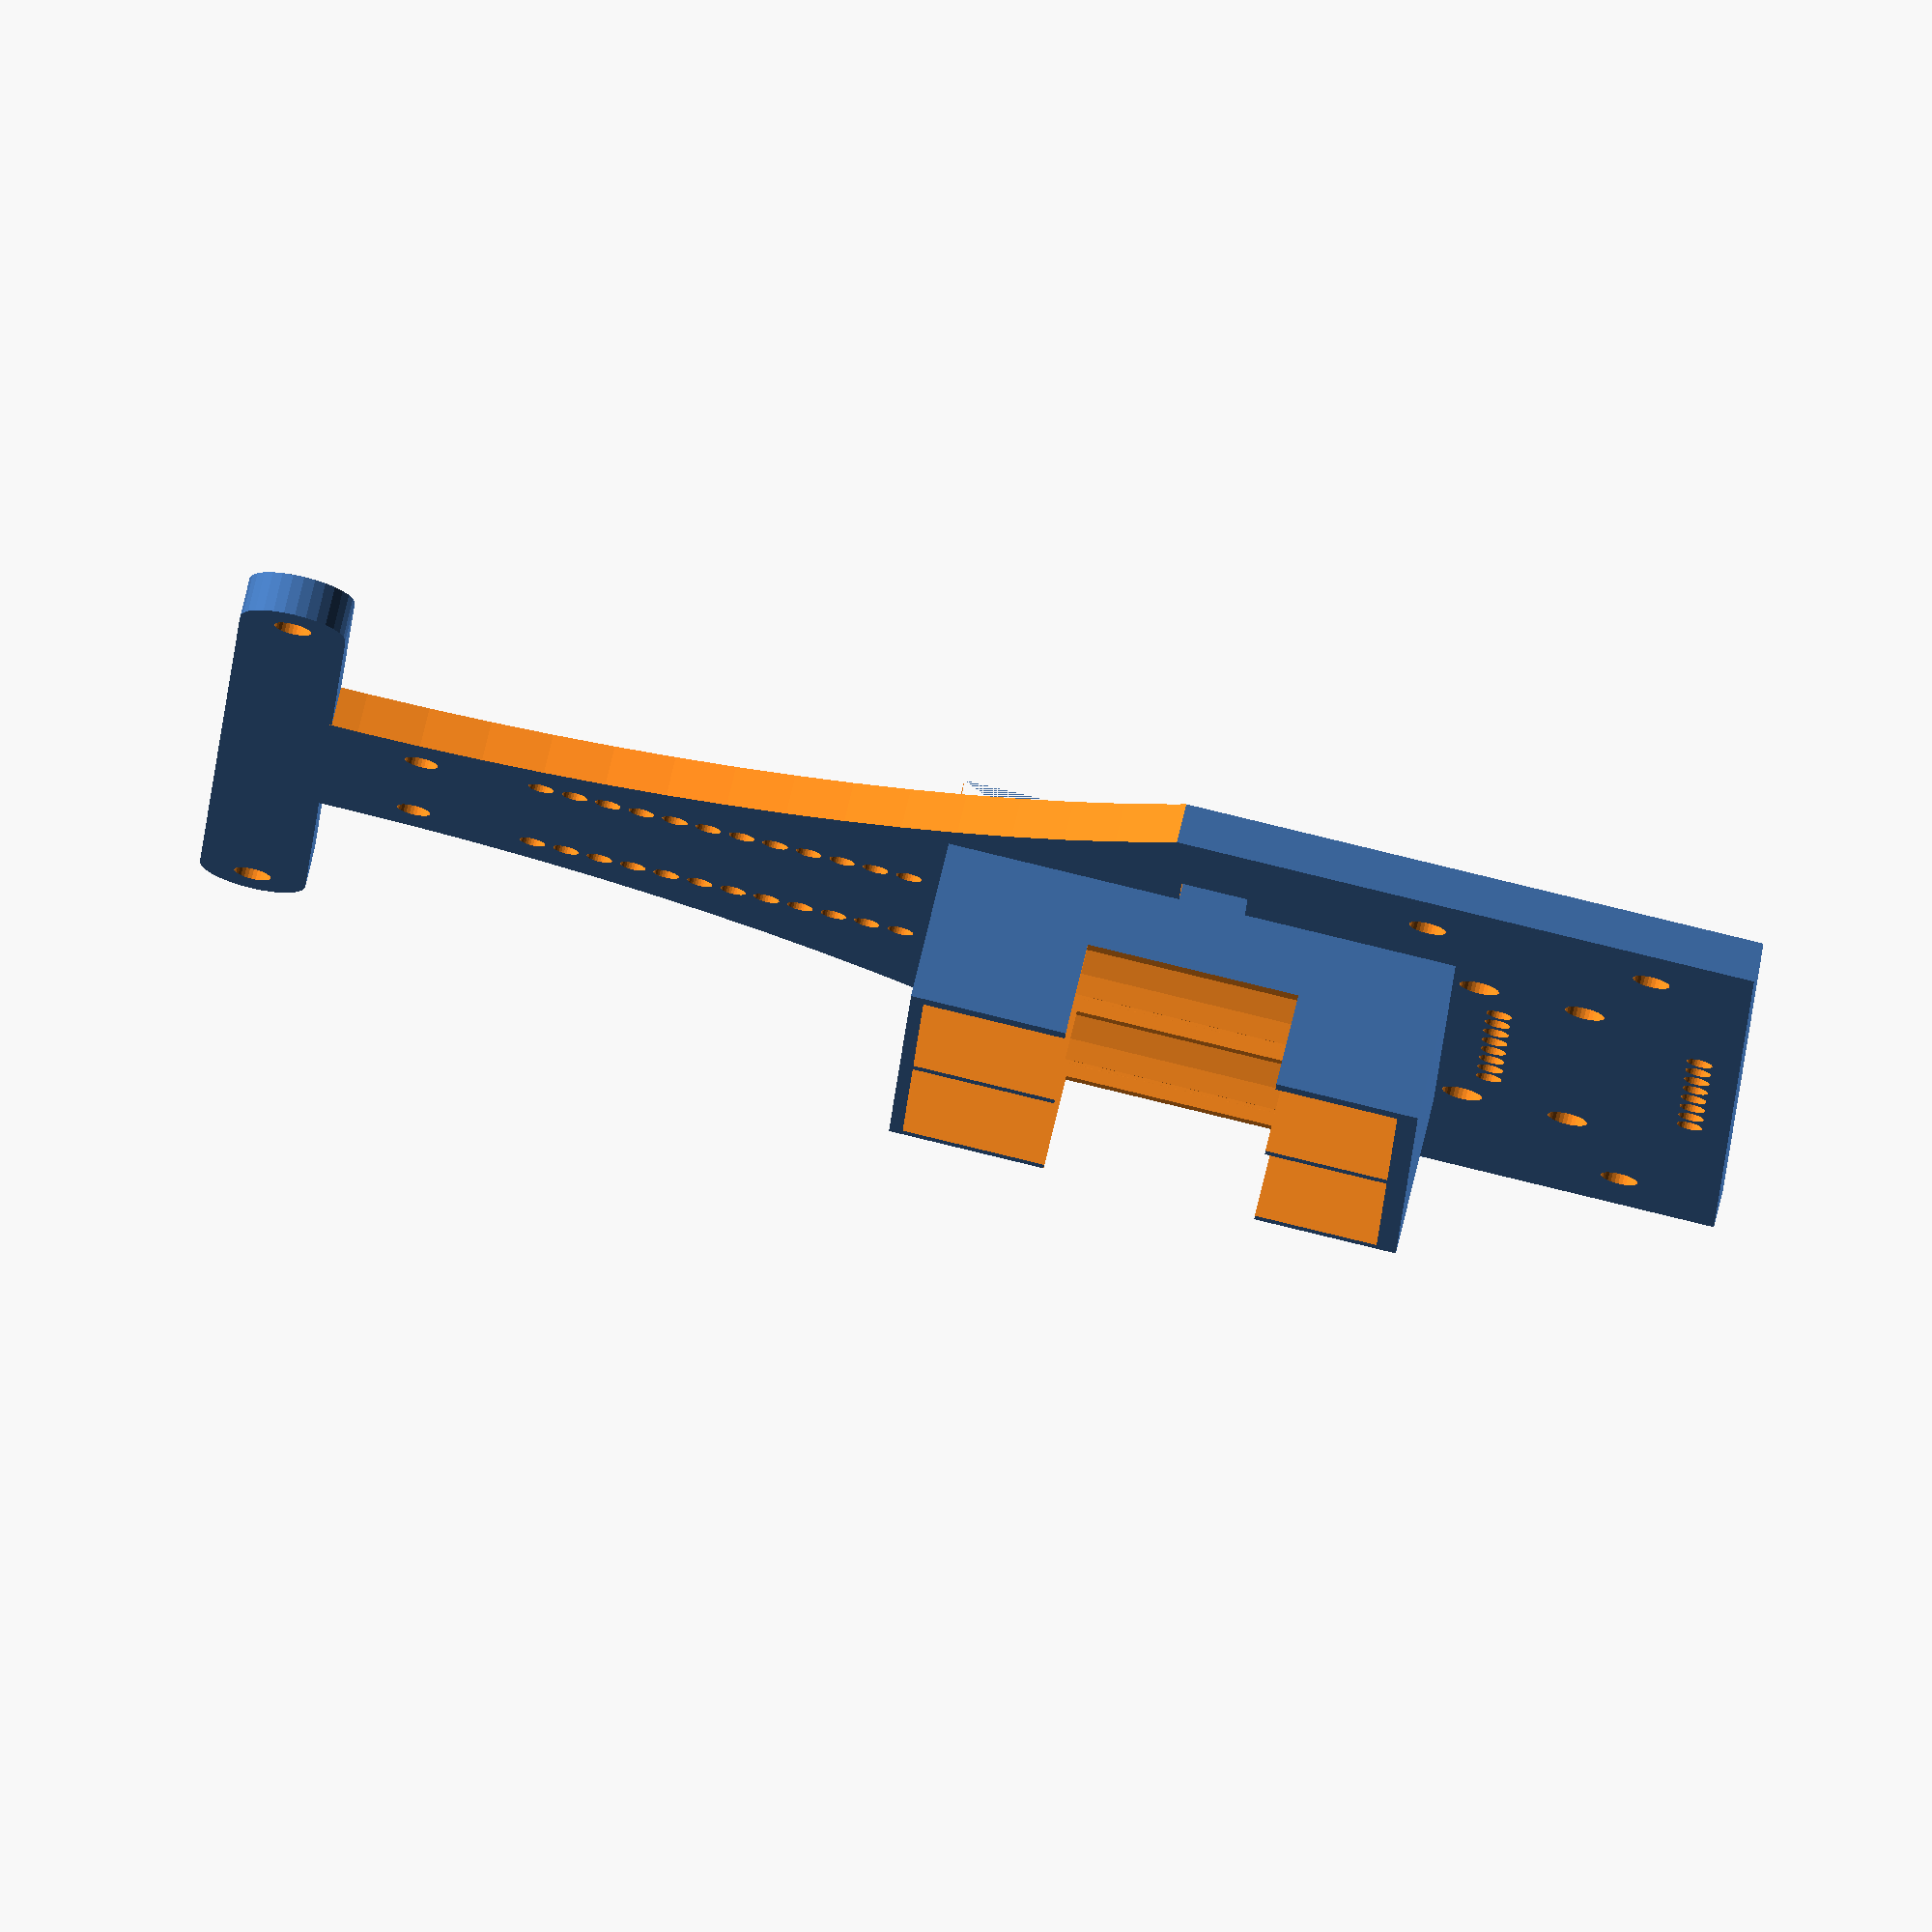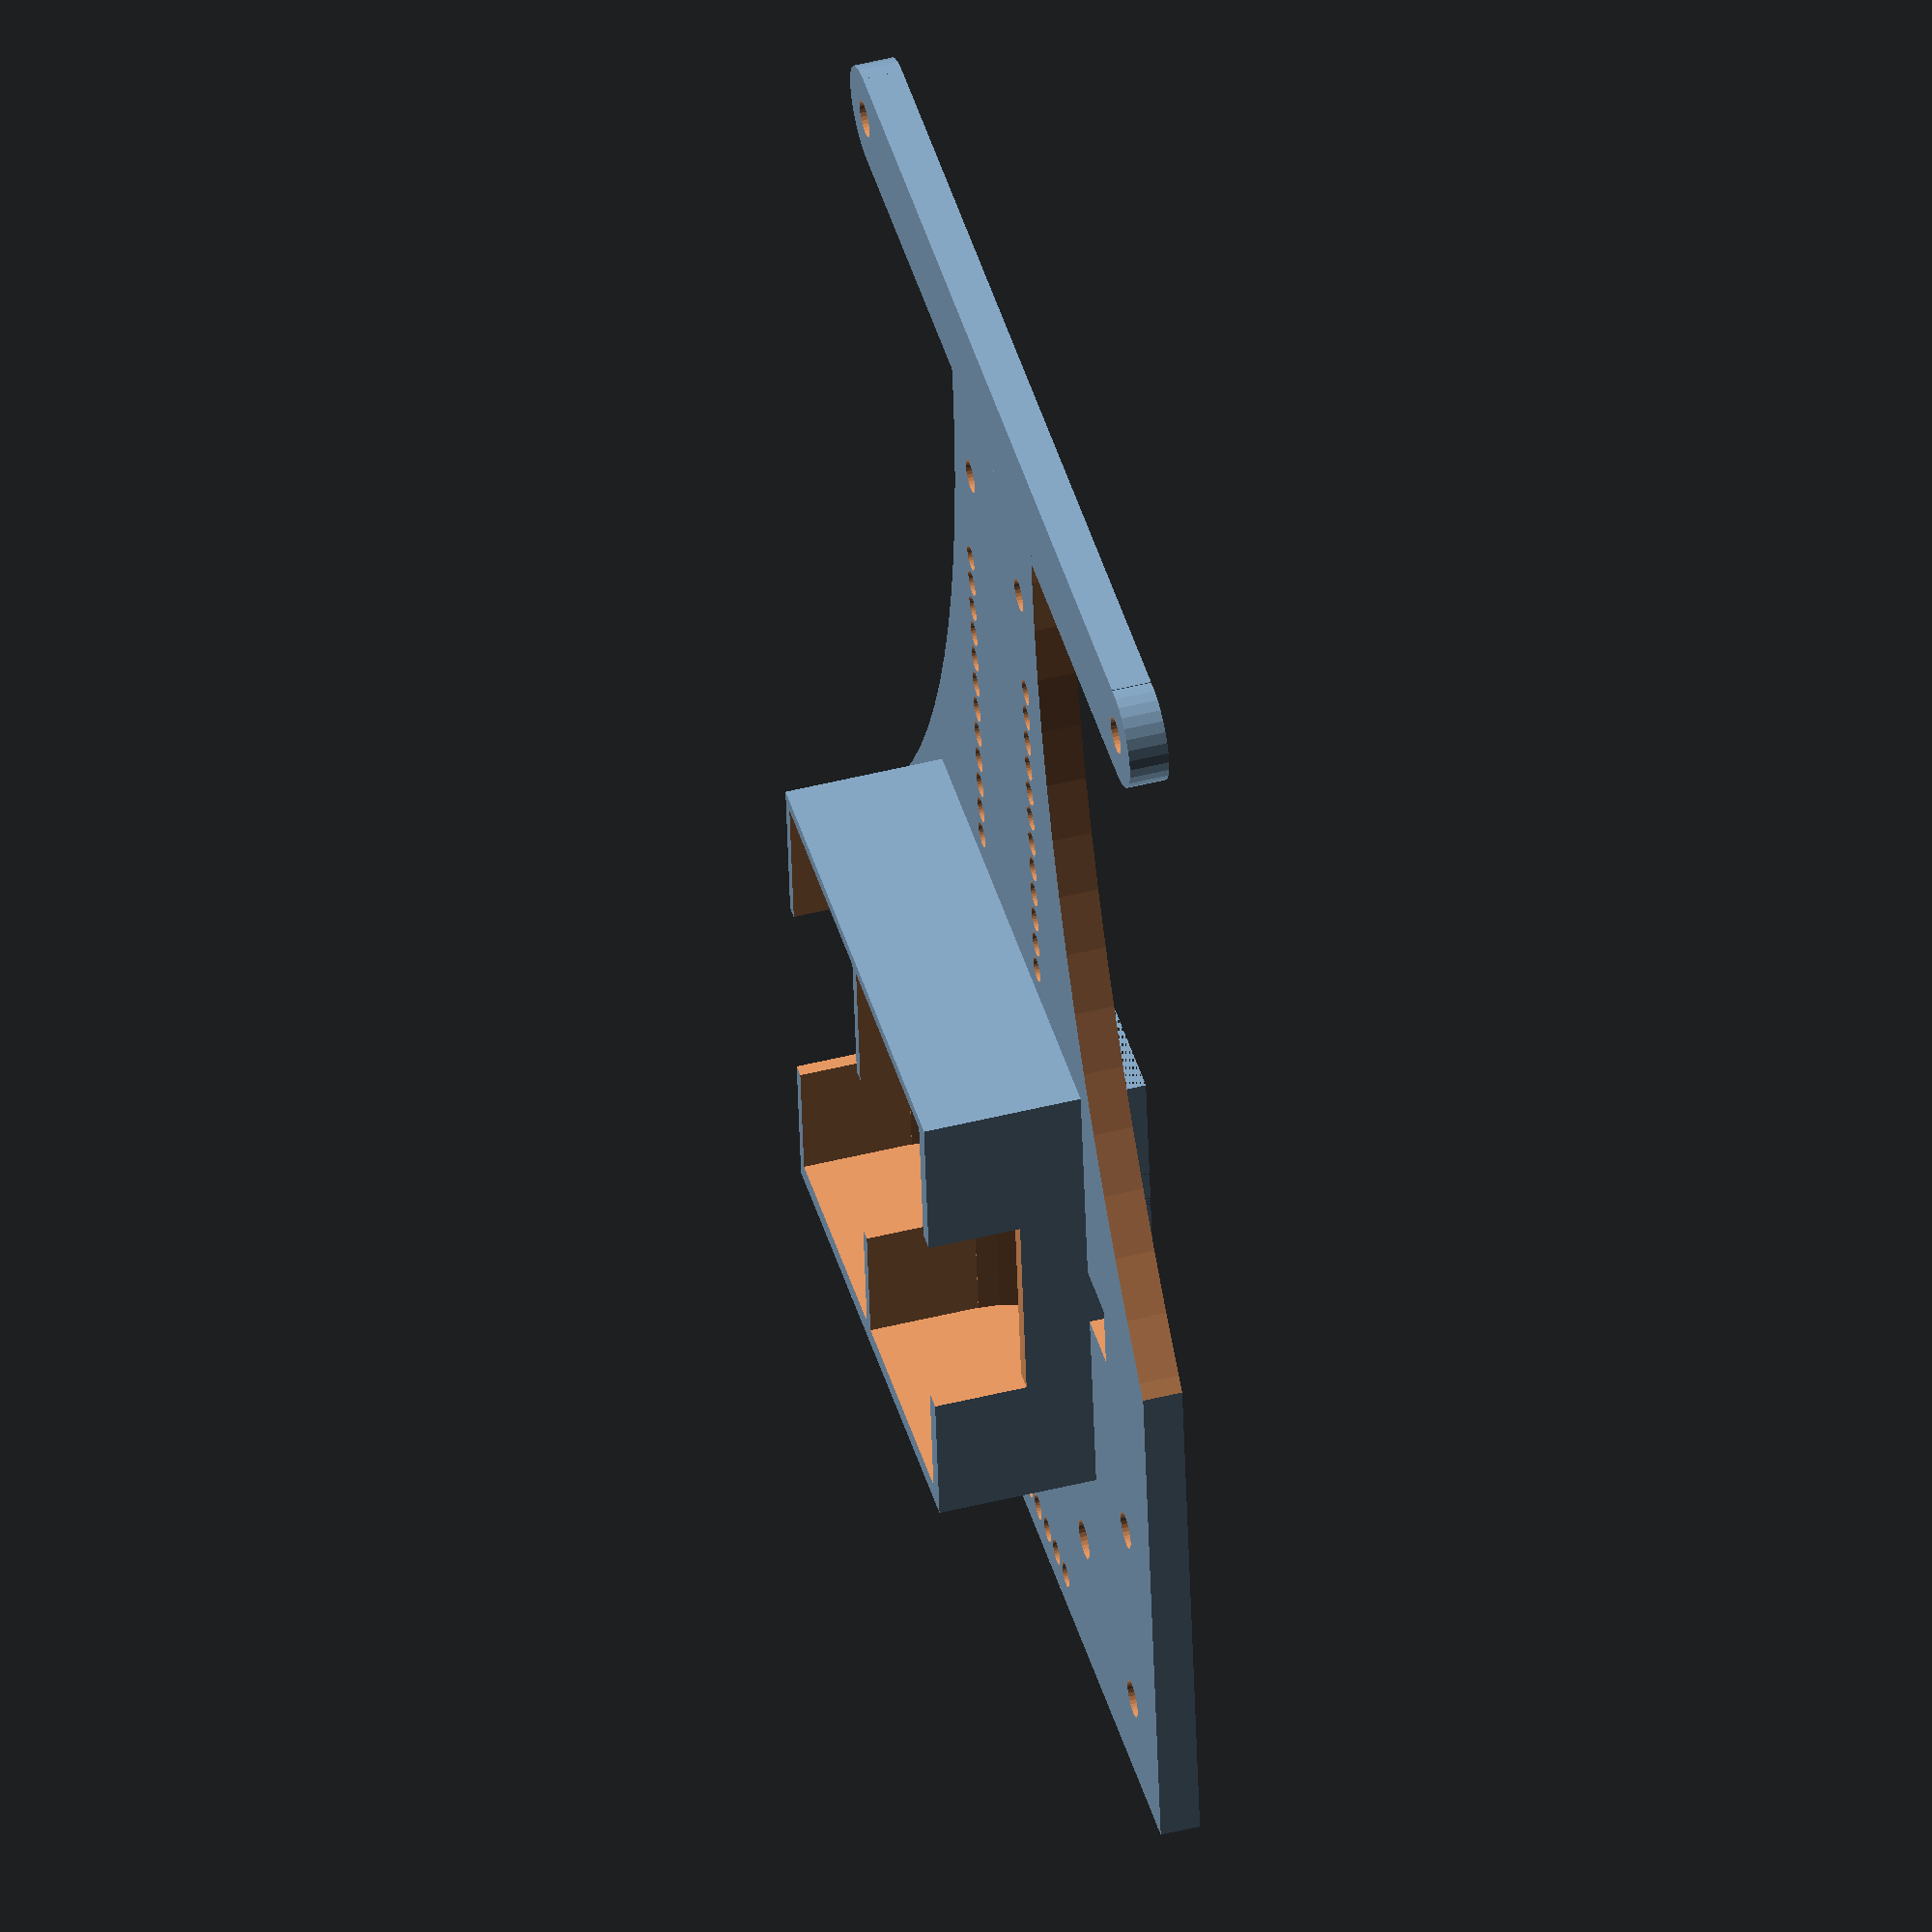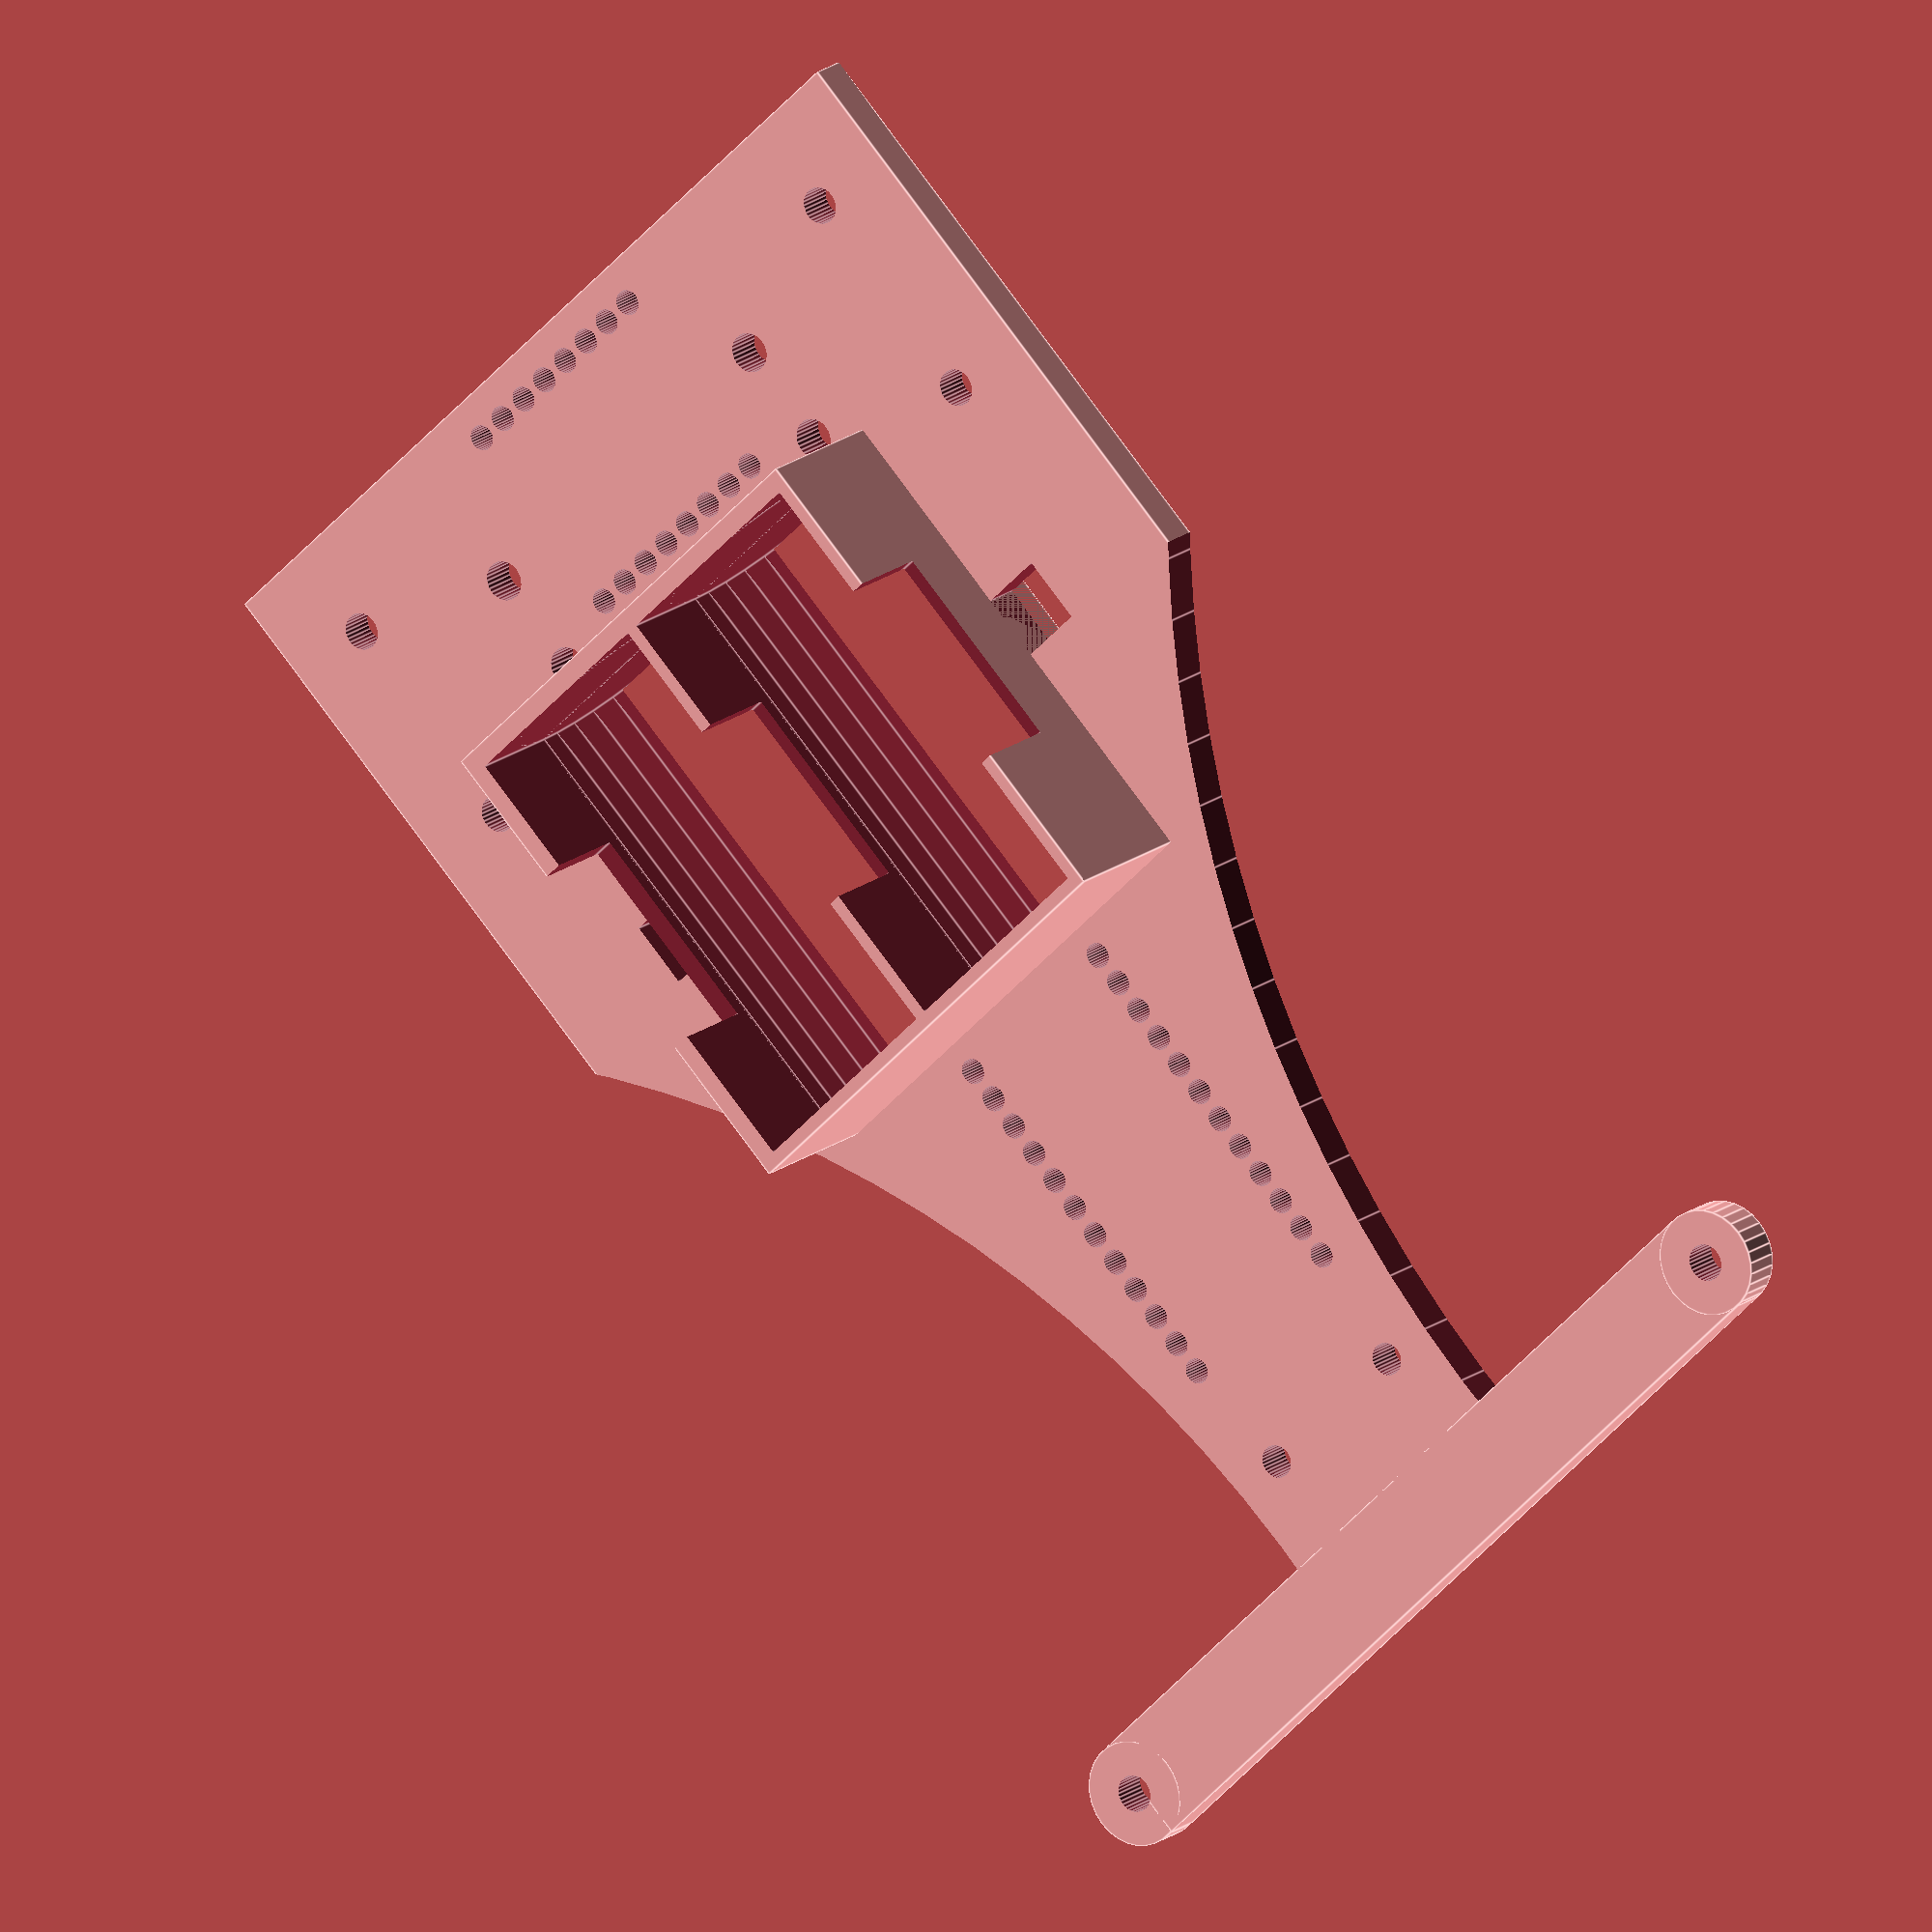
<openscad>
$fn=30;

difference(){
translate([-35,0,0])cube([70,115,3]);

translate([-19,22,-1])cube([38,37,5]);
translate([101,105,-1])cylinder(r=90,h=5,$fn=120);
translate([-101,105,-1])cylinder(r=90,h=5,$fn=120);
translate([-19,22,0])cube([38.5,38.5,17]);

translate([-24,38,-1])cube([5,5,5]);
translate([19,38,-1])cube([5,5,5]);

translate([-28,7.5,-1])cylinder(d=2.8,h=8);
translate([-28,24.5,-1])cylinder(d=2.8,h=8);
translate([28,7.5,-1])cylinder(d=2.8,h=8);
translate([28,24.5,-1])cylinder(d=2.8,h=8);

translate([-15,12,-1])cylinder(d=3,h=8);
translate([-15,20,-1])cylinder(d=3,h=8);
translate([15,12,-1])cylinder(d=3,h=8);
translate([15,20,-1])cylinder(d=3,h=8);

translate([6.73,100,-1])cylinder(d=2.5,h=5);
translate([-6.73,100,-1])cylinder(d=2.5,h=5);
//translate([0,105,-1])cylinder(d=2.5,h=5);

rotate([0,0,90])
{
translate([63,7.62,-1])pin20mil(12,1.94,10);
translate([63,-7.62,-1])pin20mil(12,1.94,10);
}

translate([-8.89,18.24,-1])pin20mil(8,1.94,10);
translate([-8.89,3,-1])pin20mil(8,1.94,10);
}

difference(){
translate([0,0,-2])bat16340();
translate([-19,22,-17])cube([38.5,38.5,17]);
}

//portapilas

module bat16340()
difference(){
translate([-19,22,0])cube([38.5,38.5,17]);
translate([9.25,23.5,9])rotate([-90,0,0])cylinder(d=17.5,h=36);
translate([-9.25,23.5,9])rotate([-90,0,0])cylinder(d=17.5,h=36);
translate([-18,23.5,8.75])cube([17.5,36,20]);
translate([0.5,23.5,8.75])cube([17.5,36,20]);
translate([0,40.75,14])cube([100,16,8],center=true);
}

//taladros paRa pines a 10 por pulgada

module pin20mil(n,d_paso,h_paso)
for (i=[1:n]){
    translate([(i-1)*2.54,0,0])cylinder(d=d_paso,h=h_paso);
}

// morro para montar sensores de líneas

translate([0,16,0])
difference(){
union(){
translate([-34.9,91,0])cube([69.2,8,3]);
translate([-34.9,95,0])cylinder(d=8,h=3);
translate([34.9,95,0])cylinder(d=8,h=3);
}
translate([-34.9,95,0])cylinder(d=2.8,h=10,center=true);
translate([34.9,95,0])cylinder(d=2.8,h=10,center=true);
}

</openscad>
<views>
elev=105.6 azim=92.5 roll=166.6 proj=o view=wireframe
elev=130.8 azim=173.6 roll=105.5 proj=o view=wireframe
elev=163.4 azim=315.6 roll=147.7 proj=o view=edges
</views>
